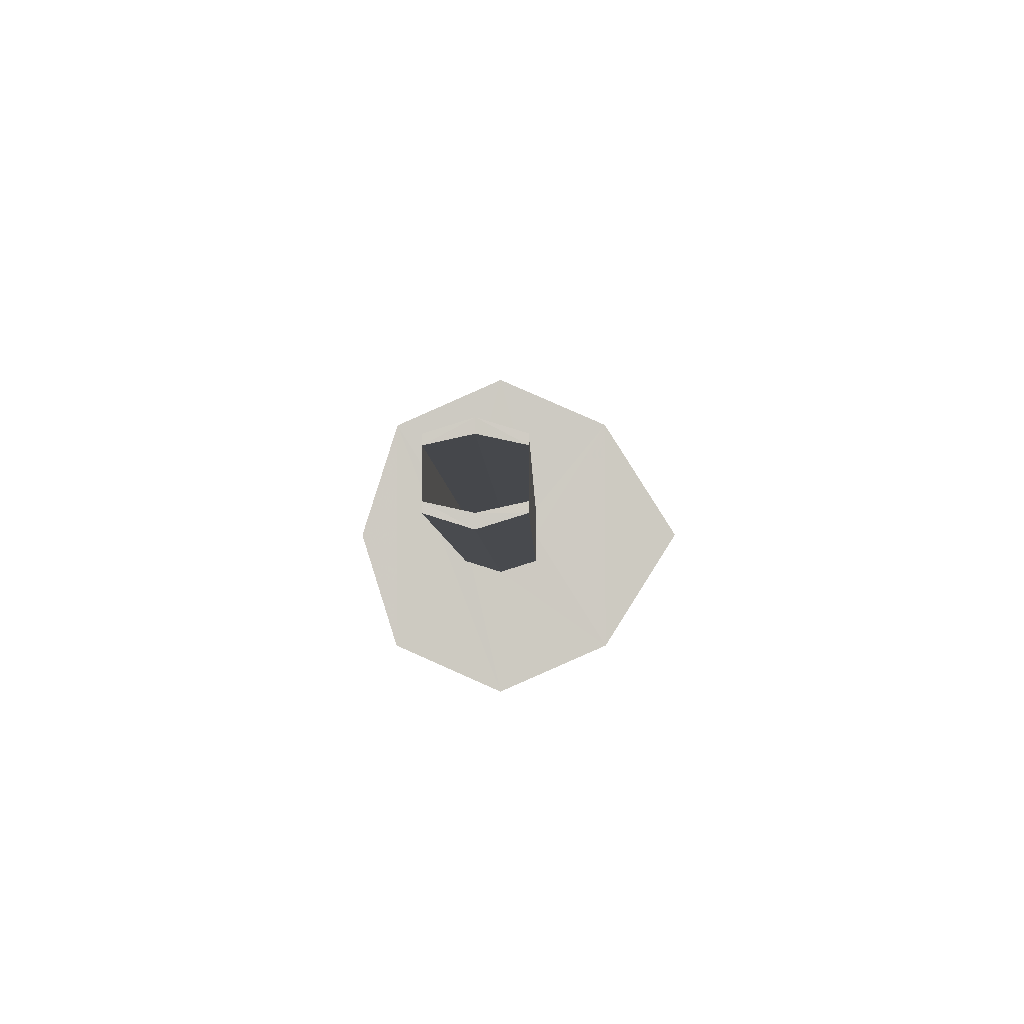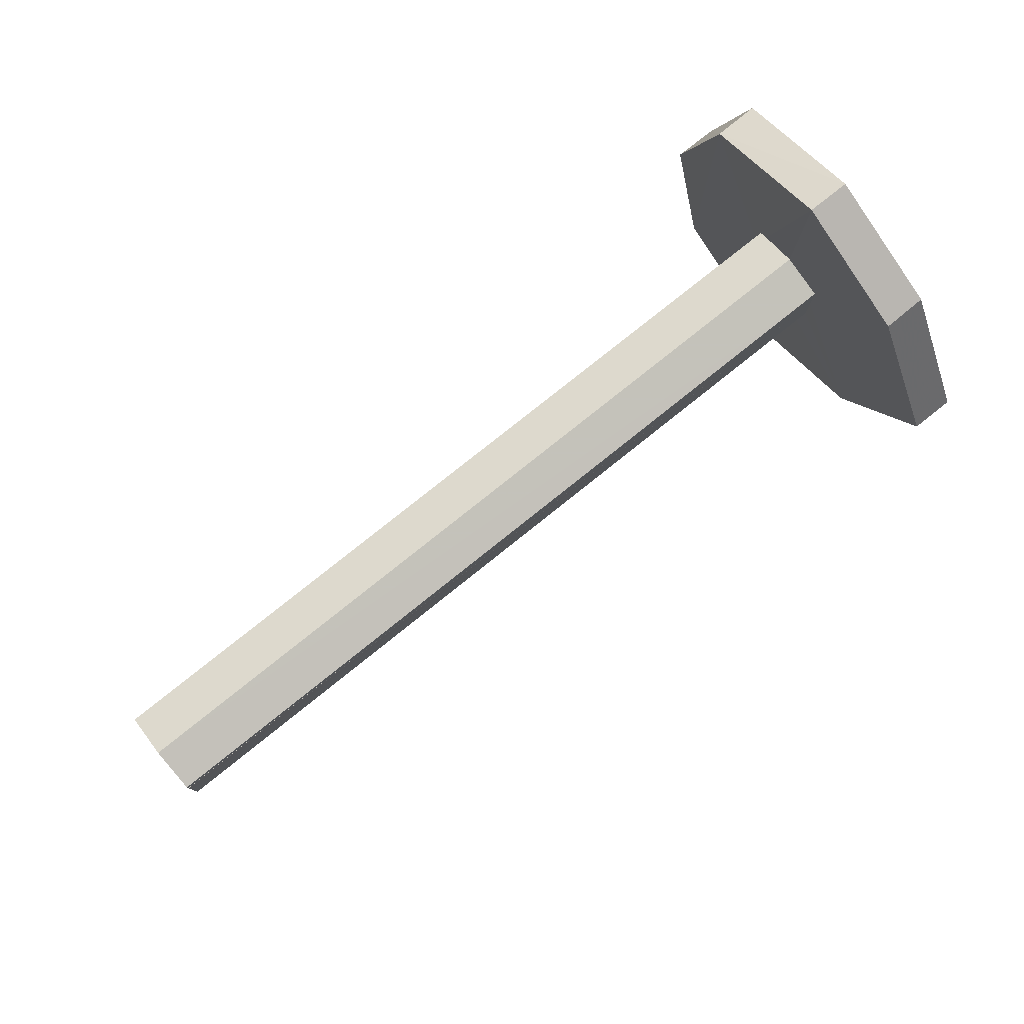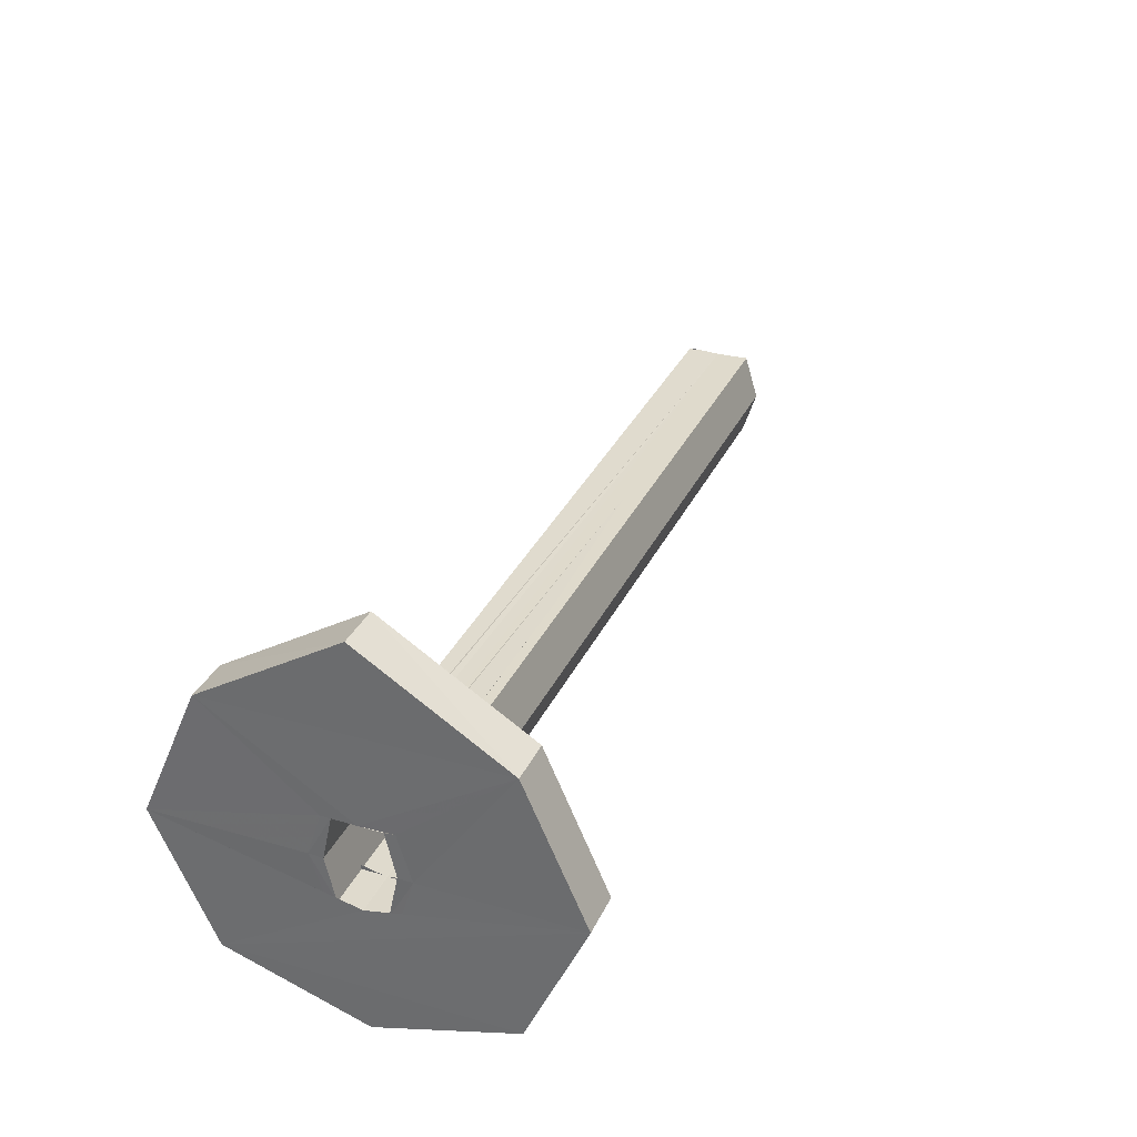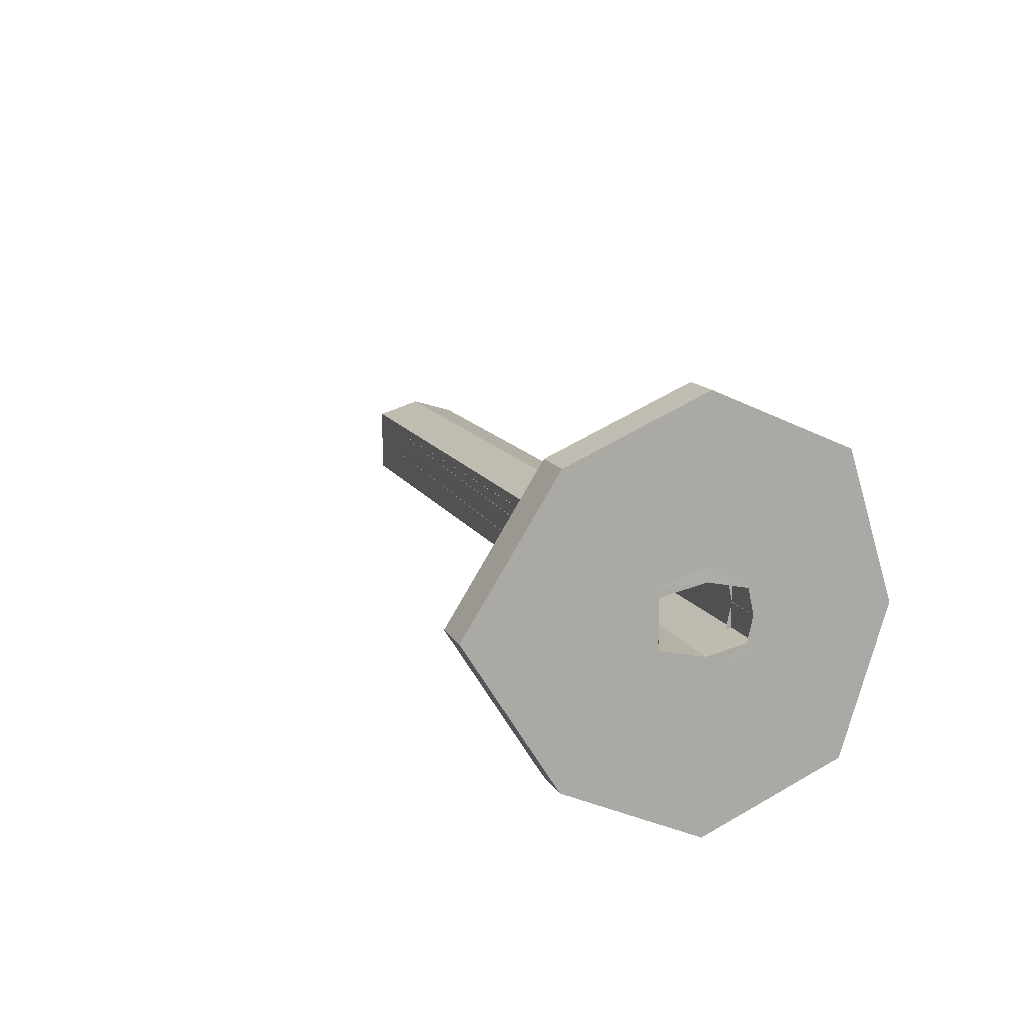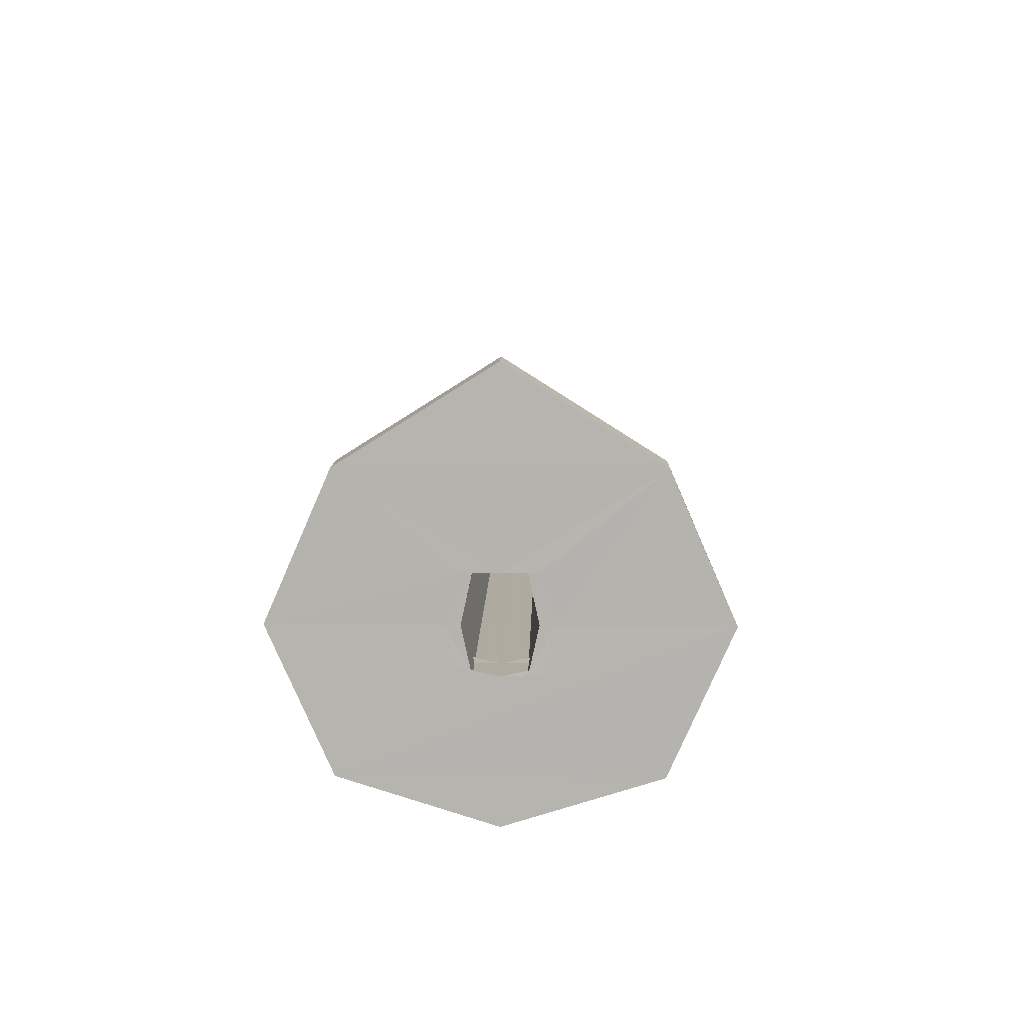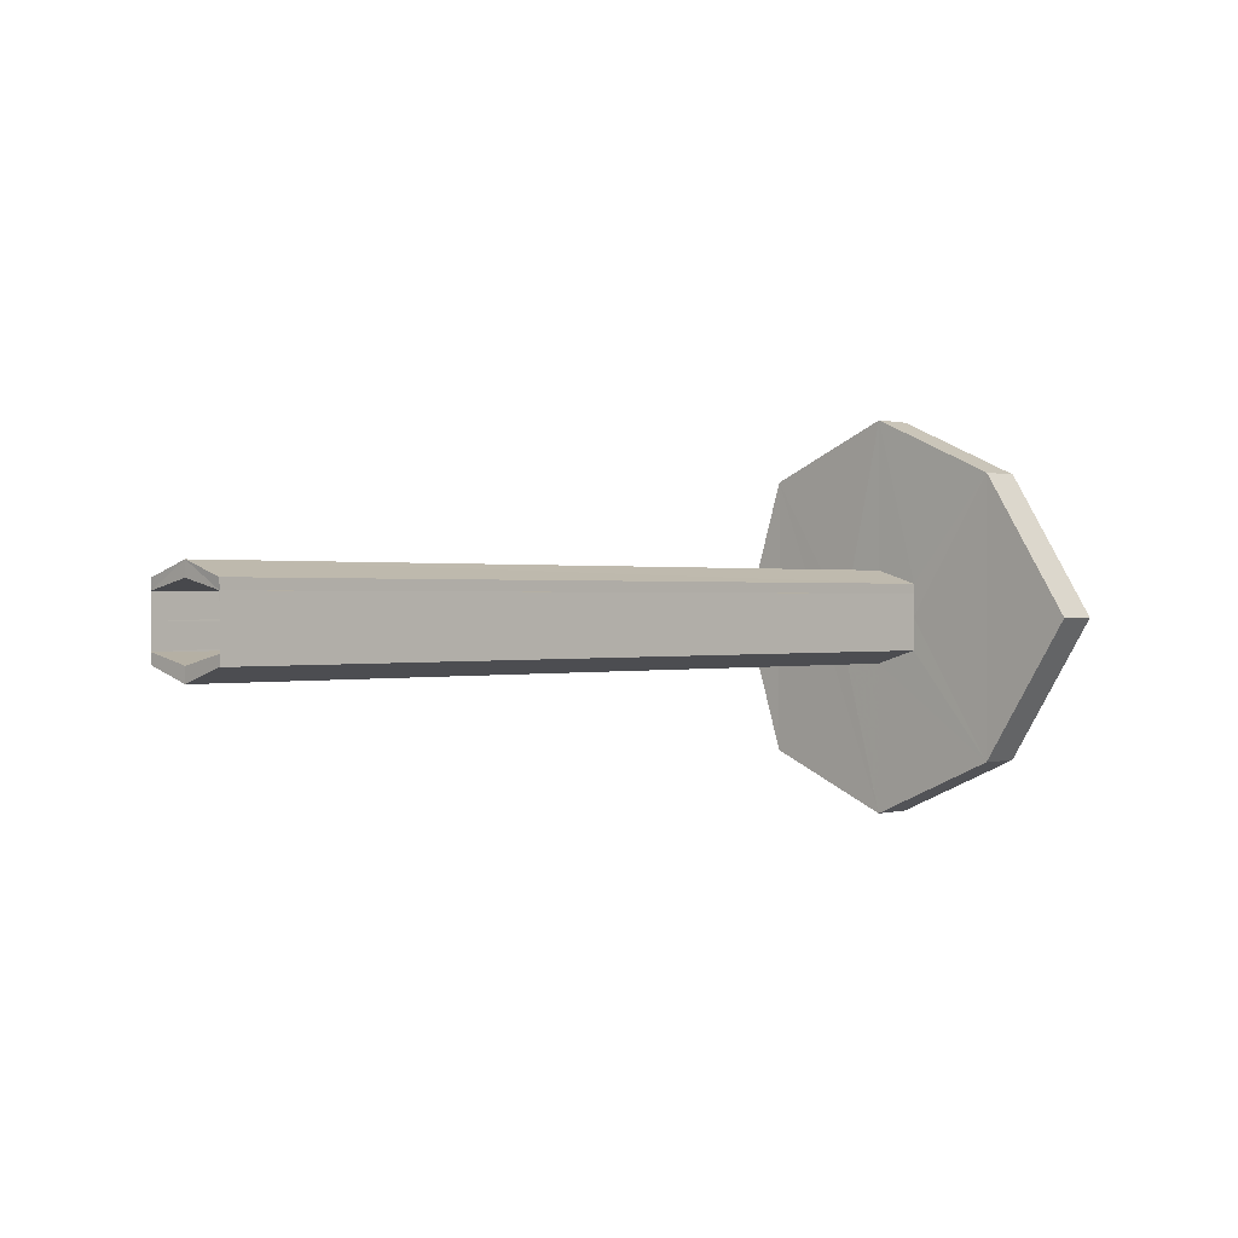
<metadata>
{"format":"obj","ext":"obj","renderer":"f3d","projection":"perspective","resolution":1024,"background":"white","views":[{"elev":-4.2,"azim":91.1,"up":"+Z"},{"elev":78.7,"azim":141.3,"up":"+Z"},{"elev":32.8,"azim":-67.8,"up":"+Y"},{"elev":13.0,"azim":-109.1,"up":"+Z"},{"elev":9.5,"azim":-88.7,"up":"+Y"},{"elev":0.4,"azim":134.5,"up":"+Z"}]}
</metadata>
<code>
o 13114
v 2169 1863 7.317
v 2169 1863 7.253
v 2169 1863 7.285
v 2169 1863 7.24
v 2169 1863 7.24
v 2169 1863 7.285
v 2169 1863 7.24
v 2169 1863 7.33
v 2169 1863 7.293
v 2169 1863 7.24
v 2169 1863 7.277
v 2169 1863 7.253
v 2169 1863 7.253
v 2169 1863 7.285
v 2169 1863 7.317
v 2169 1863 7.253
v 2169 1863 7.285
v 2169 1863 7.317
v 2169 1863 7.285
v 2169 1863 7.293
v 2169 1863 7.285
v 2169 1863 7.33
v 2169 1863 7.296
v 2169 1863 7.296
v 2169 1863 7.33
v 2169 1863 7.293
v 2169 1863 7.293
v 2169 1863 7.293
v 2169 1863 7.285
v 2169 1863 7.293
v 2169 1863 7.285
v 2169 1863 7.285
v 2169 1863 7.29
v 2169 1863 7.285
v 2169 1863 7.285
v 2169 1863 7.29
v 2169 1863 7.293
v 2169 1863 7.296
v 2169 1863 7.277
v 2169 1863 7.277
v 2169 1863 7.28
v 2169 1863 7.274
v 2169 1863 7.277
v 2169 1863 7.28
v 2169 1863 7.28
v 2169 1863 7.278
v 2169 1863 7.278
v 2169 1863 7.274
v 2169 1863 7.277
v 2169 1863 7.278
v 2169 1863 7.28
v 2169 1863 7.278
v 2169 1863 7.28
v 2169 1863 7.28
v 2169 1863 7.274
v 2169 1863 7.277
v 2169 1863 7.28
v 2169 1863 7.278
v 2169 1863 7.28
v 2169 1863 7.28
v 2169 1863 7.24
v 2169 1863 7.277
v 2169 1863 7.277
v 2169 1863 7.24
v 2169 1863 7.285
v 2169 1863 7.28
v 2169 1863 7.281
v 2169 1863 7.24
v 2169 1863 7.253
v 2169 1863 7.285
v 2169 1863 7.253
v 2169 1863 7.317
v 2169 1863 7.317
v 2169 1863 7.285
v 2169 1863 7.293
v 2169 1863 7.285
v 2169 1863 7.293
v 2169 1863 7.293
v 2169 1863 7.296
v 2169 1863 7.293
v 2169 1863 7.296
v 2169 1863 7.293
v 2169 1863 7.33
v 2169 1863 7.317
v 2169 1863 7.285
v 2169 1863 7.253
v 2169 1863 7.285
v 2169 1863 7.253
v 2169 1863 7.285
v 2169 1863 7.33
v 2169 1863 7.317
v 2169 1863 7.33
v 2169 1863 7.317
v 2169 1863 7.285
v 2169 1863 7.33
v 2169 1863 7.253
v 2169 1863 7.285
v 2169 1863 7.285
v 2169 1863 7.253
v 2169 1863 7.317
v 2169 1863 7.285
v 2169 1863 7.33
v 2169 1863 7.285
v 2169 1863 7.317
v 2169 1863 7.296
v 2169 1863 7.293
v 2169 1863 7.33
v 2169 1863 7.29
v 2169 1863 7.293
v 2169 1863 7.293
v 2169 1863 7.29
v 2169 1863 7.293
v 2169 1863 7.293
v 2169 1863 7.293
v 2169 1863 7.29
v 2169 1863 7.29
v 2169 1863 7.293
v 2169 1863 7.29
v 2169 1863 7.293
v 2169 1863 7.29
v 2169 1863 7.29
v 2169 1863 7.29
v 2169 1863 7.29
v 2169 1863 7.293
v 2169 1863 7.285
v 2169 1863 7.277
v 2169 1863 7.278
v 2169 1863 7.28
v 2169 1863 7.28
v 2169 1863 7.274
v 2169 1863 7.277
v 2169 1863 7.274
v 2169 1863 7.277
v 2169 1863 7.277
v 2169 1863 7.274
v 2169 1863 7.277
v 2169 1863 7.24
v 2169 1863 7.285
v 2169 1863 7.317
v 2169 1863 7.285
v 2169 1863 7.253
v 2169 1863 7.24
v 2169 1863 7.285
v 2169 1863 7.285
v 2169 1863 7.24
v 2169 1863 7.277
v 2169 1863 7.33
v 2169 1863 7.285
v 2169 1863 7.293
v 2169 1863 7.277
v 2169 1863 7.285
v 2169 1863 7.285
f 1 2 3
f 4 2 5
f 6 7 2
f 6 8 9
f 10 6 11
f 12 5 13
f 14 15 1
f 16 17 14
f 18 19 12
f 18 20 21
f 22 23 20
f 24 20 23
f 25 26 23
f 27 23 28
f 29 27 30
f 27 31 32
f 29 33 34
f 33 31 35
f 32 33 36
f 37 36 38
f 32 39 40
f 41 35 32
f 39 42 43
f 41 43 42
f 44 35 41
f 35 44 45
f 46 44 41
f 47 44 46
f 48 49 42
f 50 42 49
f 51 46 50
f 44 52 53
f 46 54 52
f 55 53 52
f 55 52 54
f 56 45 55
f 46 57 58
f 51 58 59
f 60 46 51
f 61 62 55
f 55 60 63
f 64 55 63
f 51 65 60
f 65 51 66
f 60 65 67
f 68 63 69
f 67 65 70
f 71 63 70
f 71 70 72
f 69 73 74
f 75 65 76
f 65 77 78
f 77 79 80
f 81 82 79
f 83 77 84
f 85 72 84
f 86 87 85
f 84 88 89
f 72 90 91
f 92 93 90
f 94 95 93
f 96 93 97
f 98 99 96
f 100 101 98
f 99 102 103
f 99 104 102
f 15 102 104
f 22 73 102
f 105 102 73
f 106 107 105
f 108 105 109
f 109 110 111
f 105 72 110
f 110 72 70
f 112 105 110
f 33 113 105
f 33 114 115
f 114 116 117
f 112 118 119
f 115 119 120
f 24 119 118
f 24 120 119
f 121 117 122
f 19 121 70
f 70 121 123
f 38 121 124
f 121 21 125
f 126 21 125
f 127 126 128
f 129 130 127
f 130 131 132
f 126 132 133
f 76 126 134
f 134 12 76
f 135 12 134
f 136 137 135
f 138 12 69
f 139 140 138
f 15 141 142
f 99 142 141
f 15 142 143
f 64 88 142
f 48 142 88
f 144 145 146
f 147 148 149
f 150 151 152

</code>
